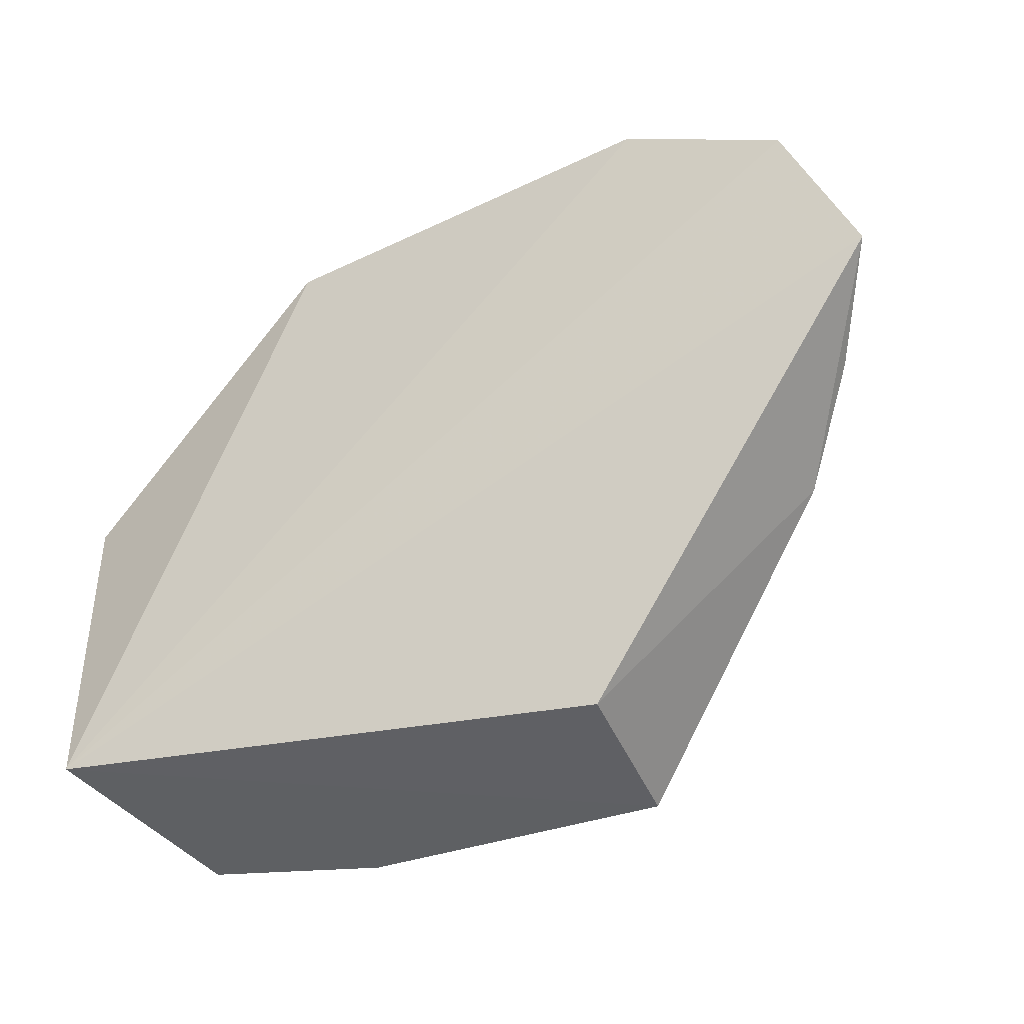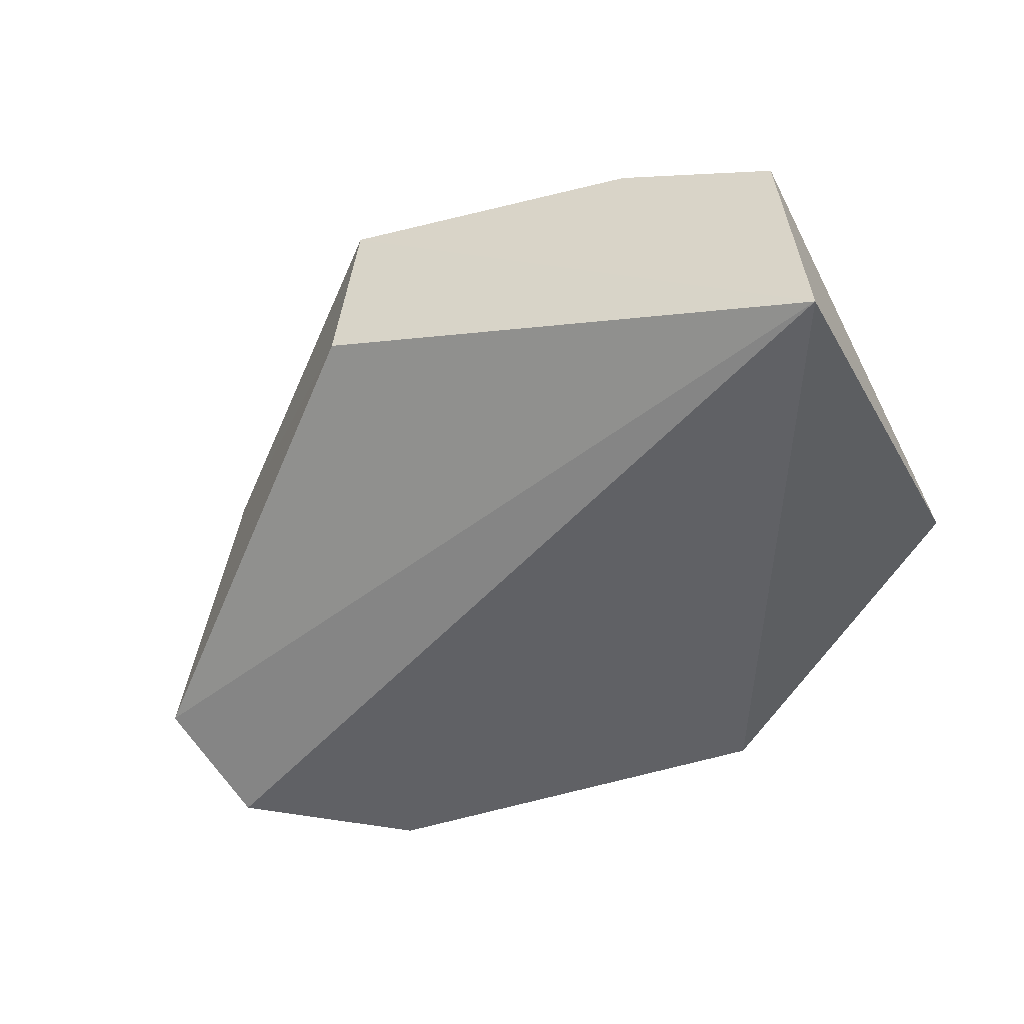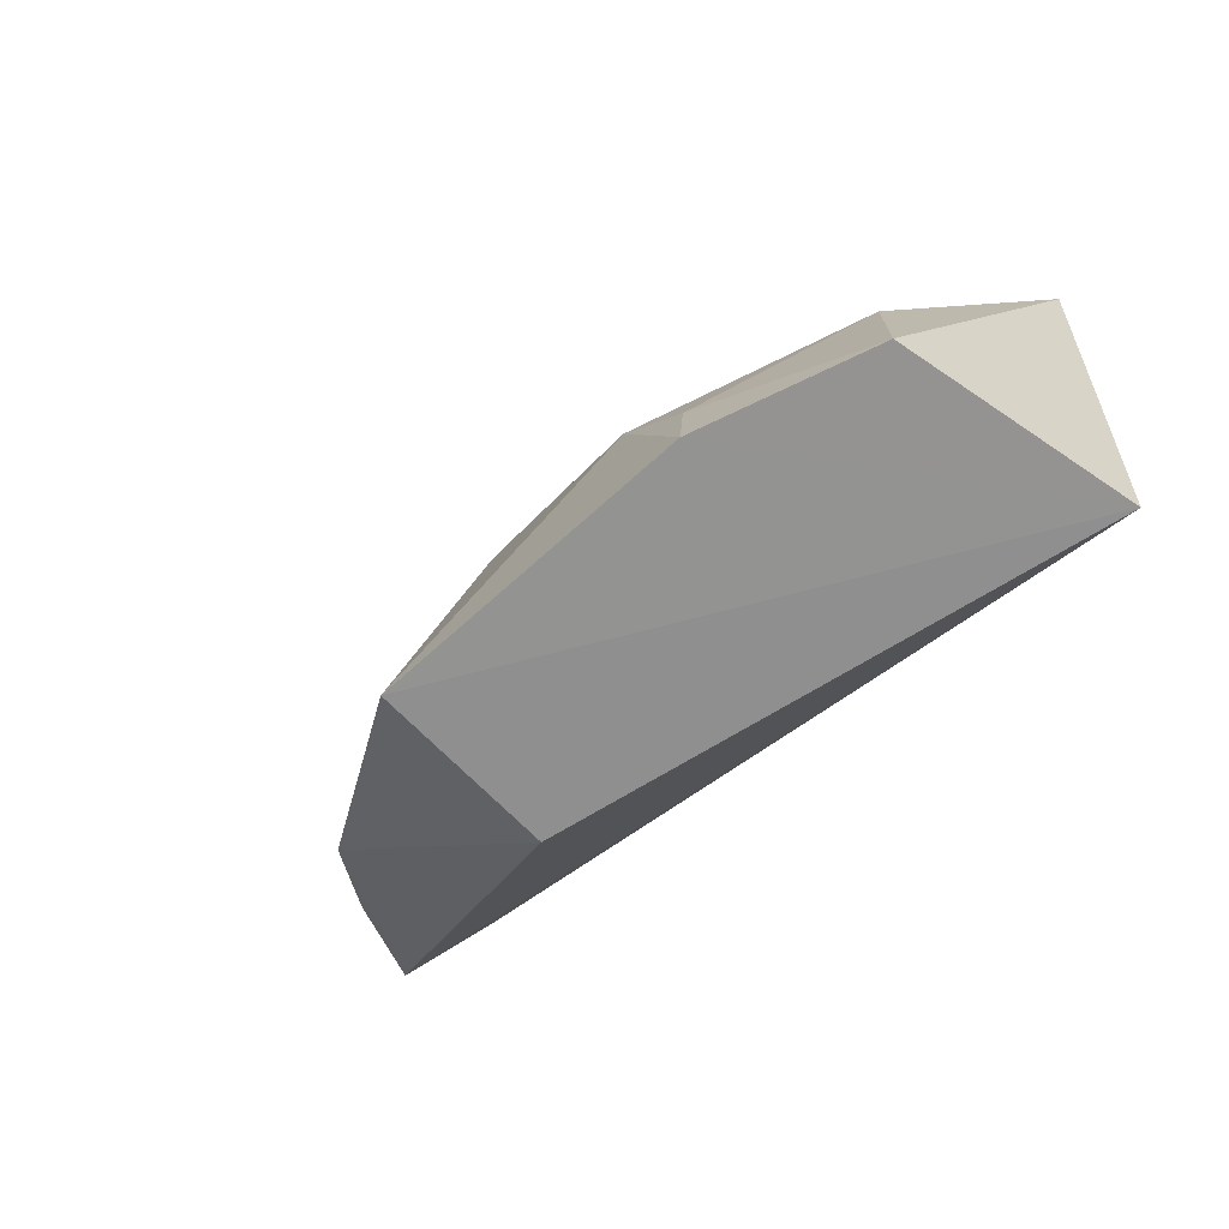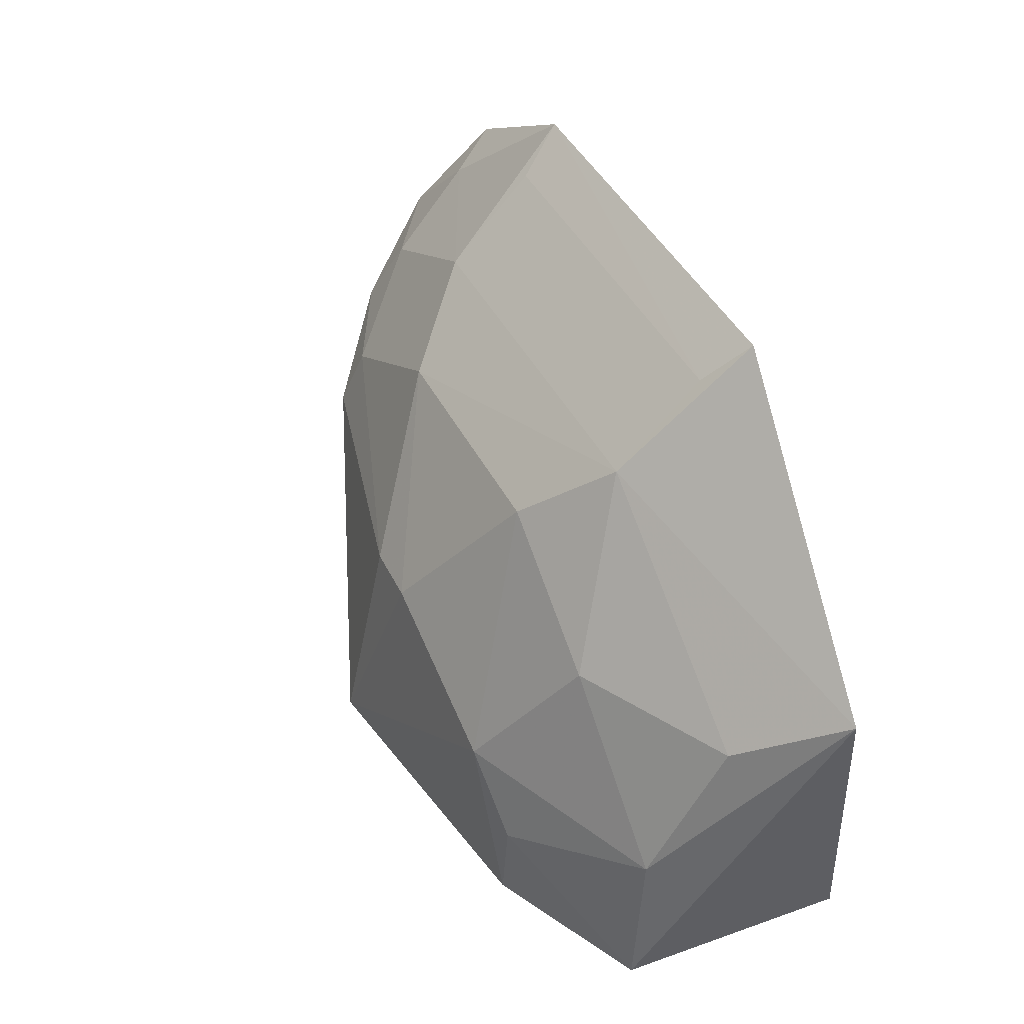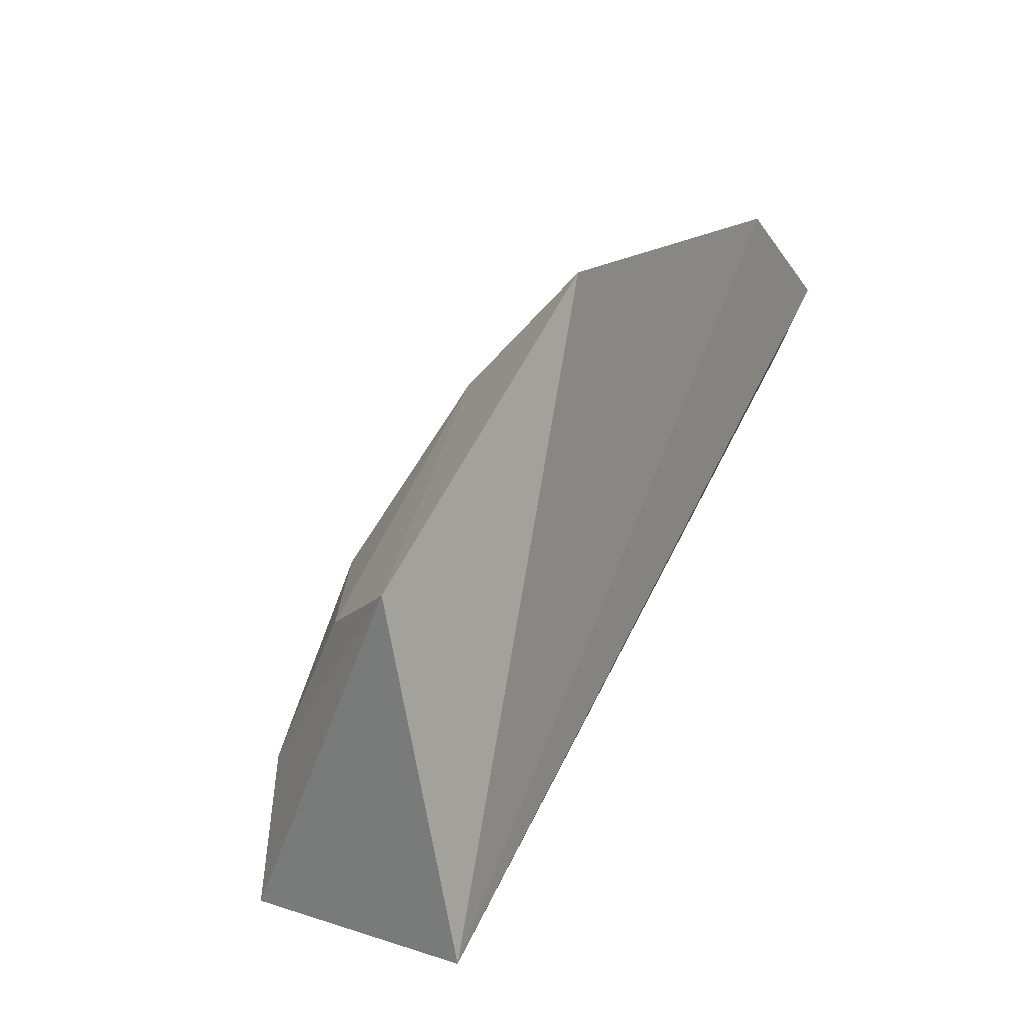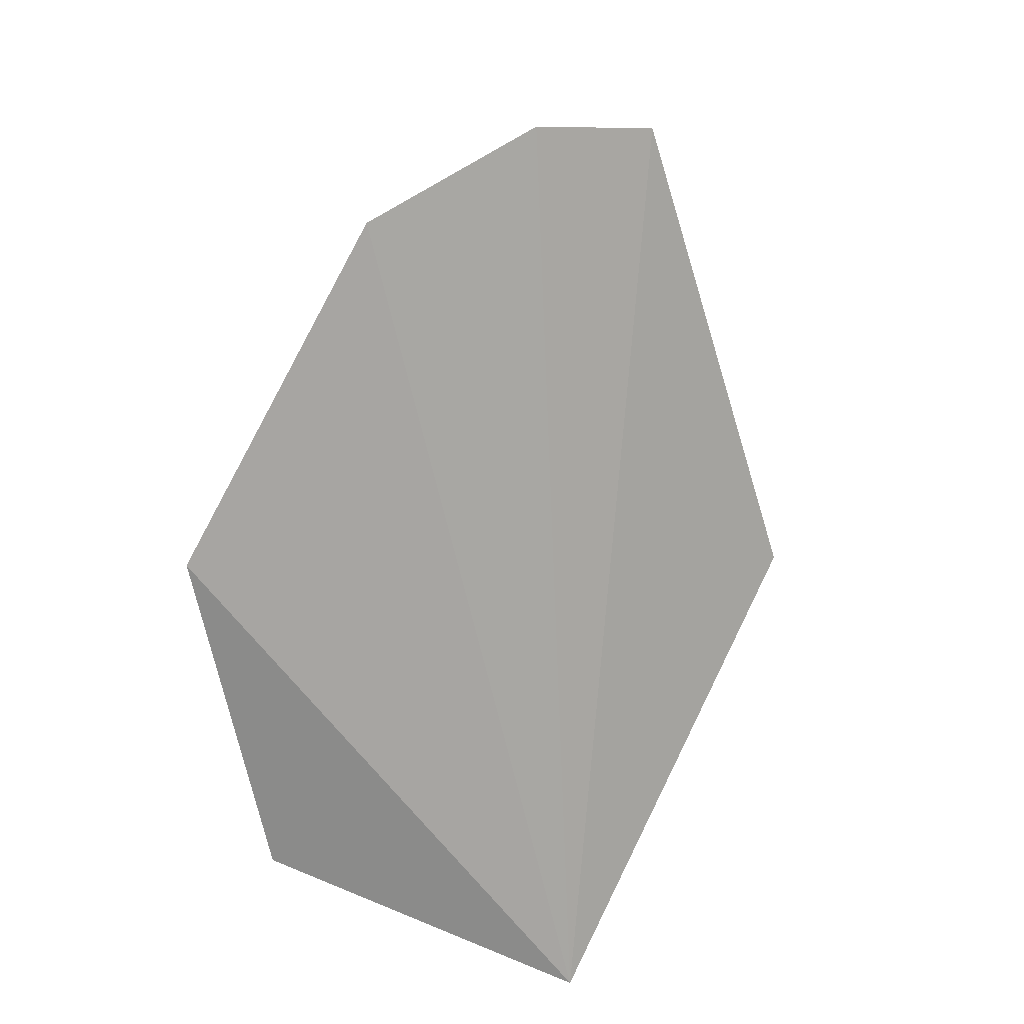
<metadata>
{"format":"obj","ext":"obj","renderer":"f3d","projection":"perspective","resolution":1024,"background":"white","views":[{"elev":-41.5,"azim":29.8,"up":"+Z"},{"elev":-48.1,"azim":-159.6,"up":"+Y"},{"elev":-67.5,"azim":-129.0,"up":"+Z"},{"elev":44.5,"azim":-116.5,"up":"+Z"},{"elev":16.4,"azim":-60.6,"up":"+Z"},{"elev":-74.0,"azim":61.7,"up":"+Y"}]}
</metadata>
<code>
v 0.06361 0.07439 0.1644
v 0.07209 0.08539 0.146
v 0.02151 0.1087 0.148
v -0.0334 0.1247 0.1085
v -0.07339 0.07339 0.08277
v 0.007484 0.1321 0.08259
v 0.05706 0.09619 0.1471
v -0.03352 0.07465 0.1825
v 0.006446 0.1245 0.1209
v -0.07034 0.1123 0.08225
v 0.01163 0.1023 0.08367
v 0.05843 0.08282 0.1606
v 0.04863 0.1136 0.1223
v 0.03592 0.07409 0.182
v -0.003856 0.1248 0.121
v -0.04422 0.1245 0.08223
v -0.08094 0.08094 0.1427
v 0.06105 0.1014 0.1357
v 0.047 0.1097 0.1326
v -0.03006 0.09655 0.1614
v 0.03244 0.09595 0.1609
v -0.0437 0.1232 0.09567
v -0.06812 0.1094 0.1074
v -0.03032 0.08205 0.1757
v -0.01892 0.1091 0.148
v -0.04466 0.1104 0.1331
v 0.03272 0.0815 0.1752
v -0.07 0.09674 0.1325
f 5 2 1
f 11 2 5
f 11 5 6
f 12 1 2
f 12 2 7
f 13 6 9
f 13 11 6
f 13 2 11
f 14 8 5
f 14 5 1
f 14 1 12
f 15 9 6
f 15 6 4
f 15 3 9
f 16 6 5
f 16 5 10
f 16 4 6
f 17 10 5
f 17 5 8
f 18 7 2
f 18 2 13
f 19 13 9
f 19 9 3
f 19 18 13
f 19 7 18
f 20 17 8
f 21 14 12
f 21 12 7
f 21 3 20
f 21 19 3
f 21 7 19
f 22 16 10
f 22 4 16
f 23 10 17
f 23 22 10
f 23 4 22
f 24 20 8
f 24 8 14
f 25 20 3
f 25 3 15
f 25 15 4
f 26 4 23
f 26 25 4
f 26 20 25
f 27 21 20
f 27 20 24
f 27 24 14
f 27 14 21
f 28 26 23
f 28 23 17
f 28 17 20
f 28 20 26

</code>
